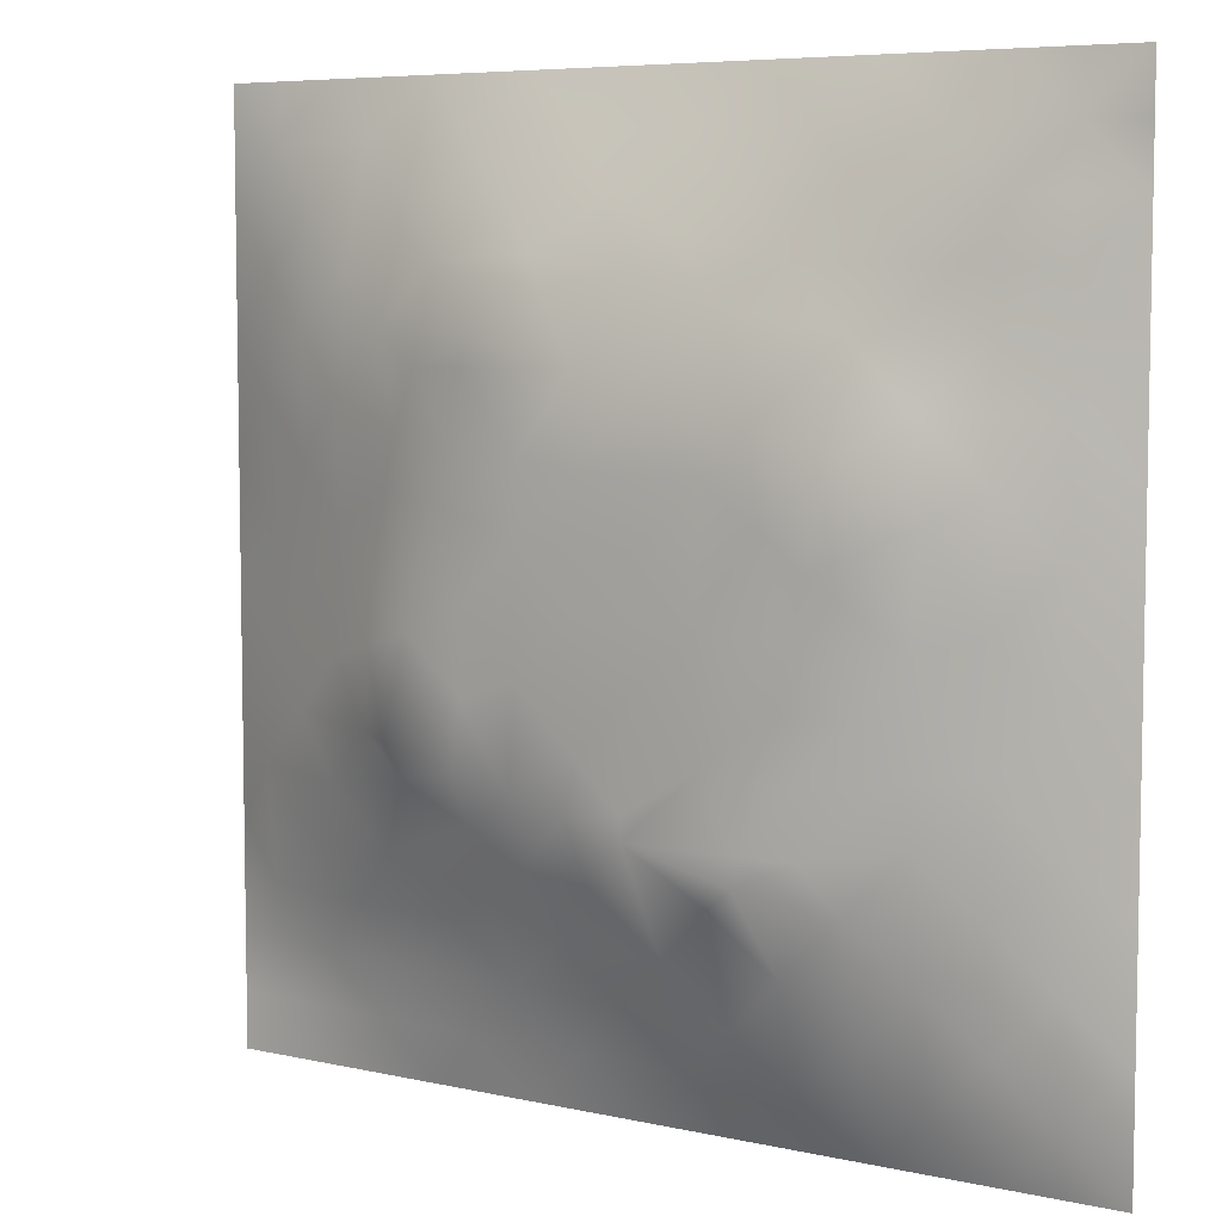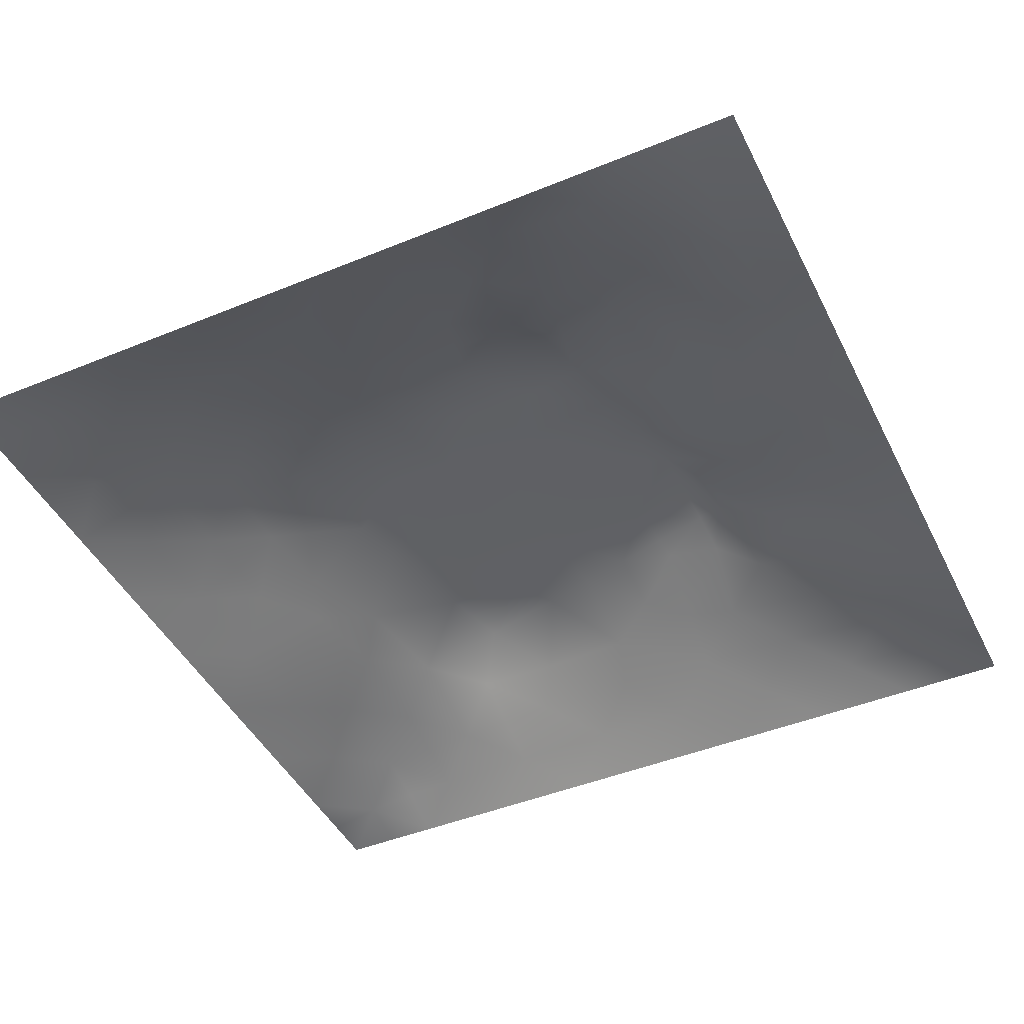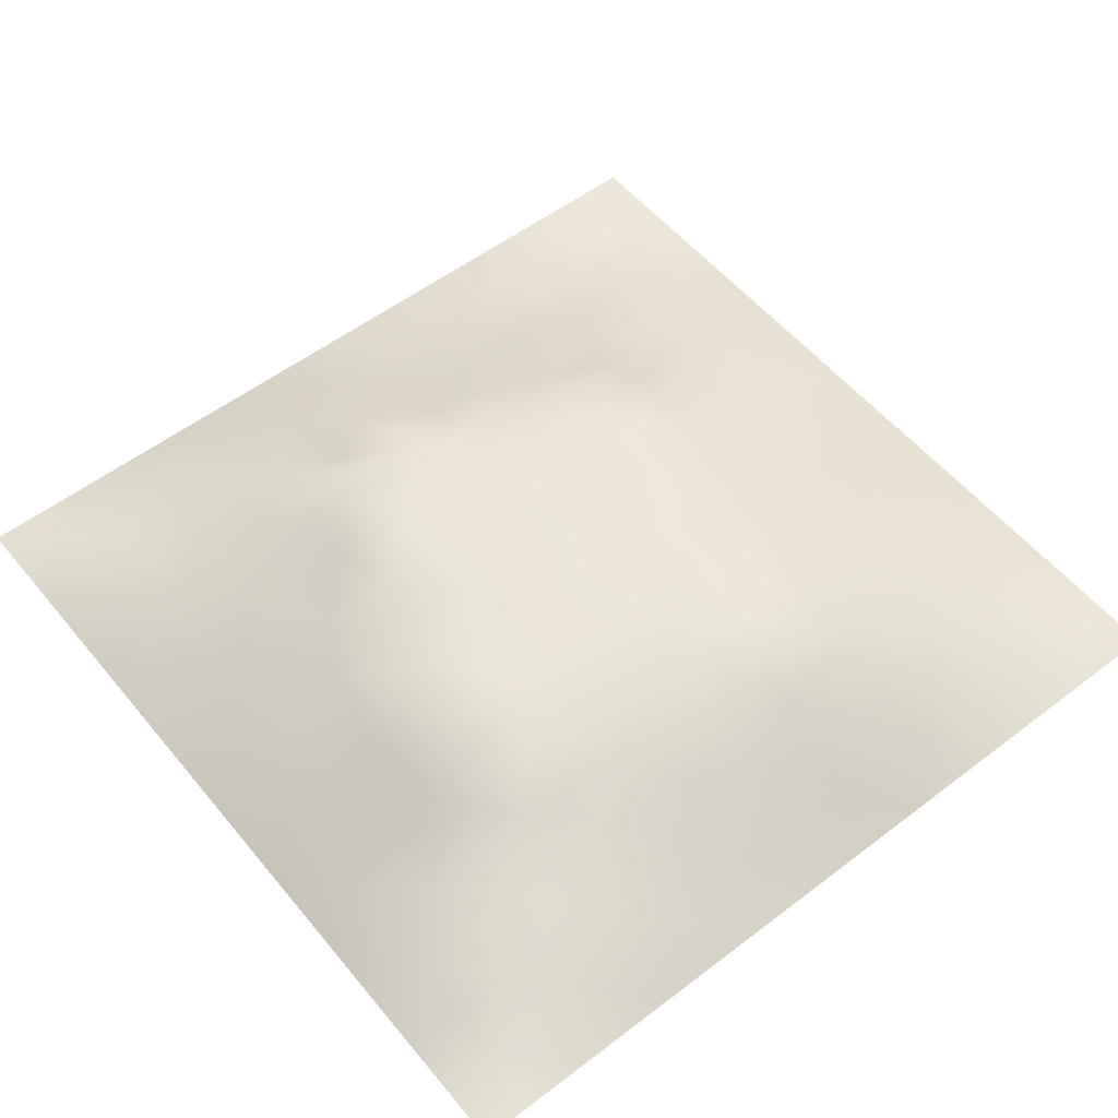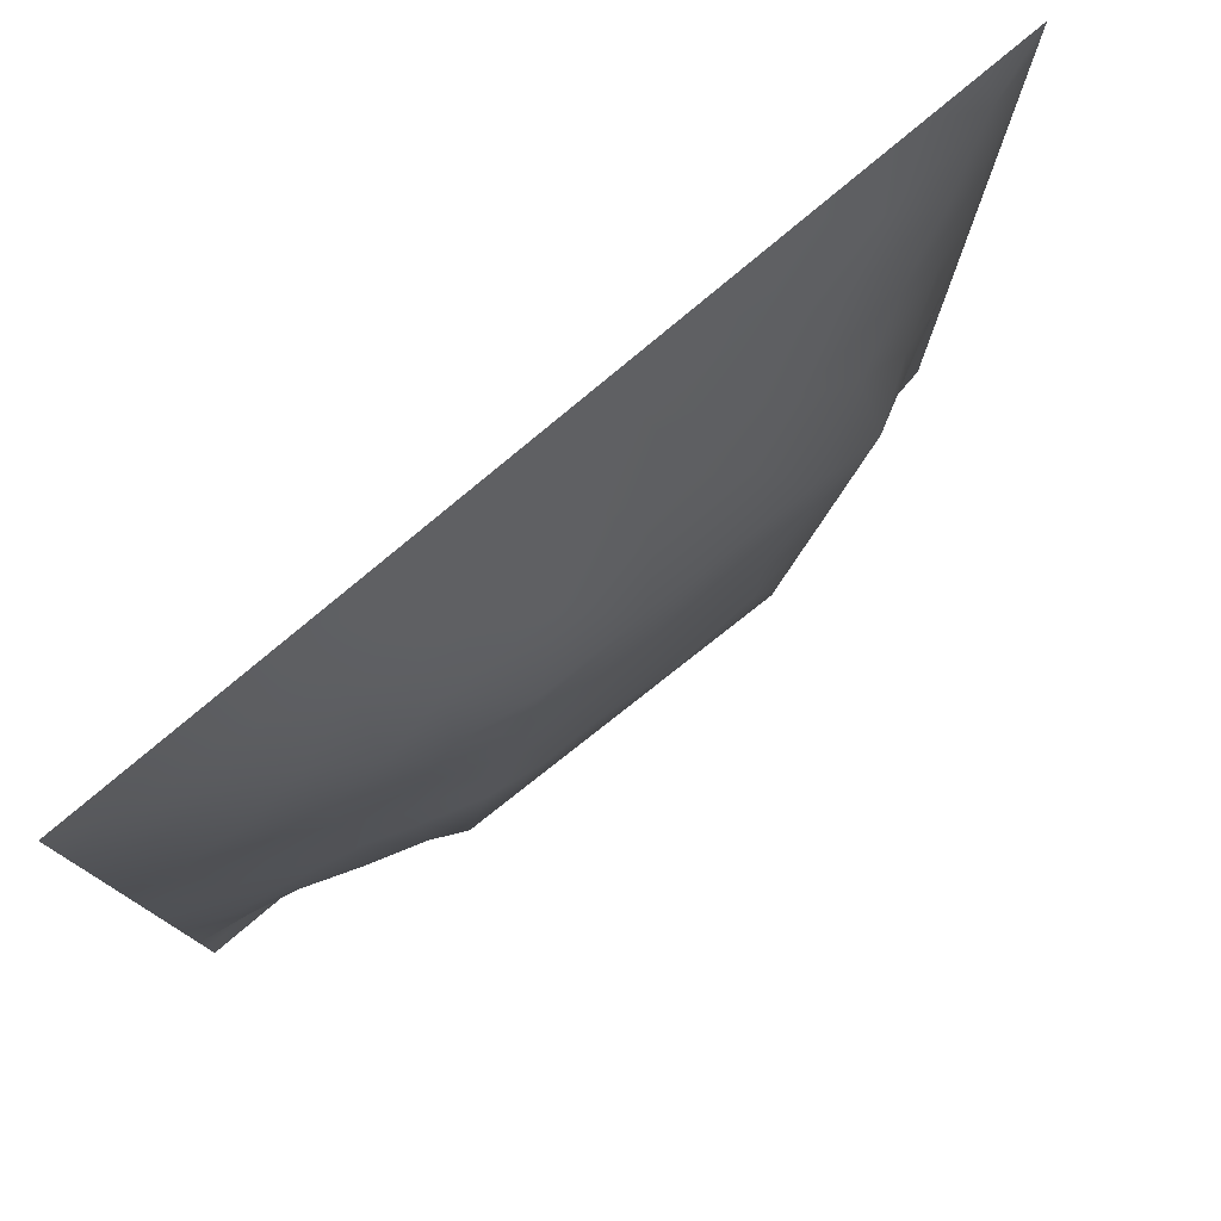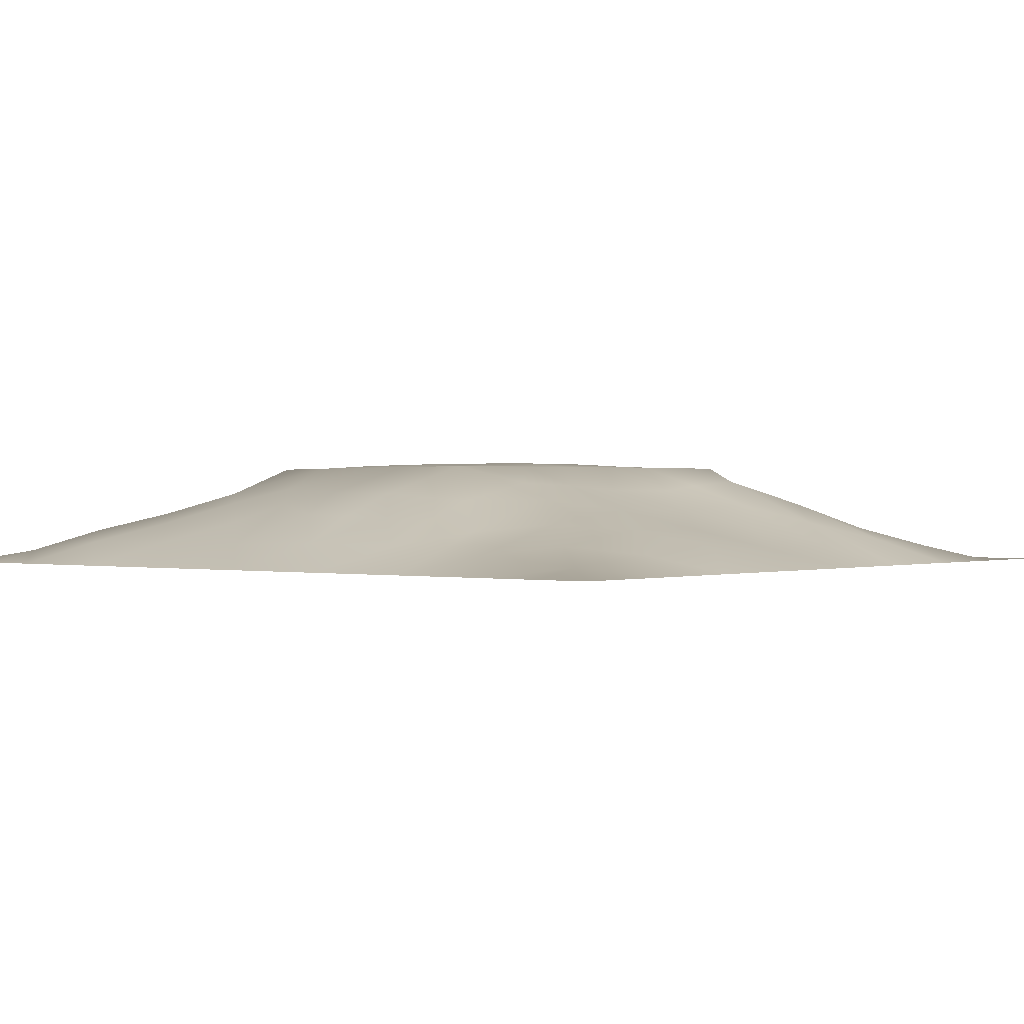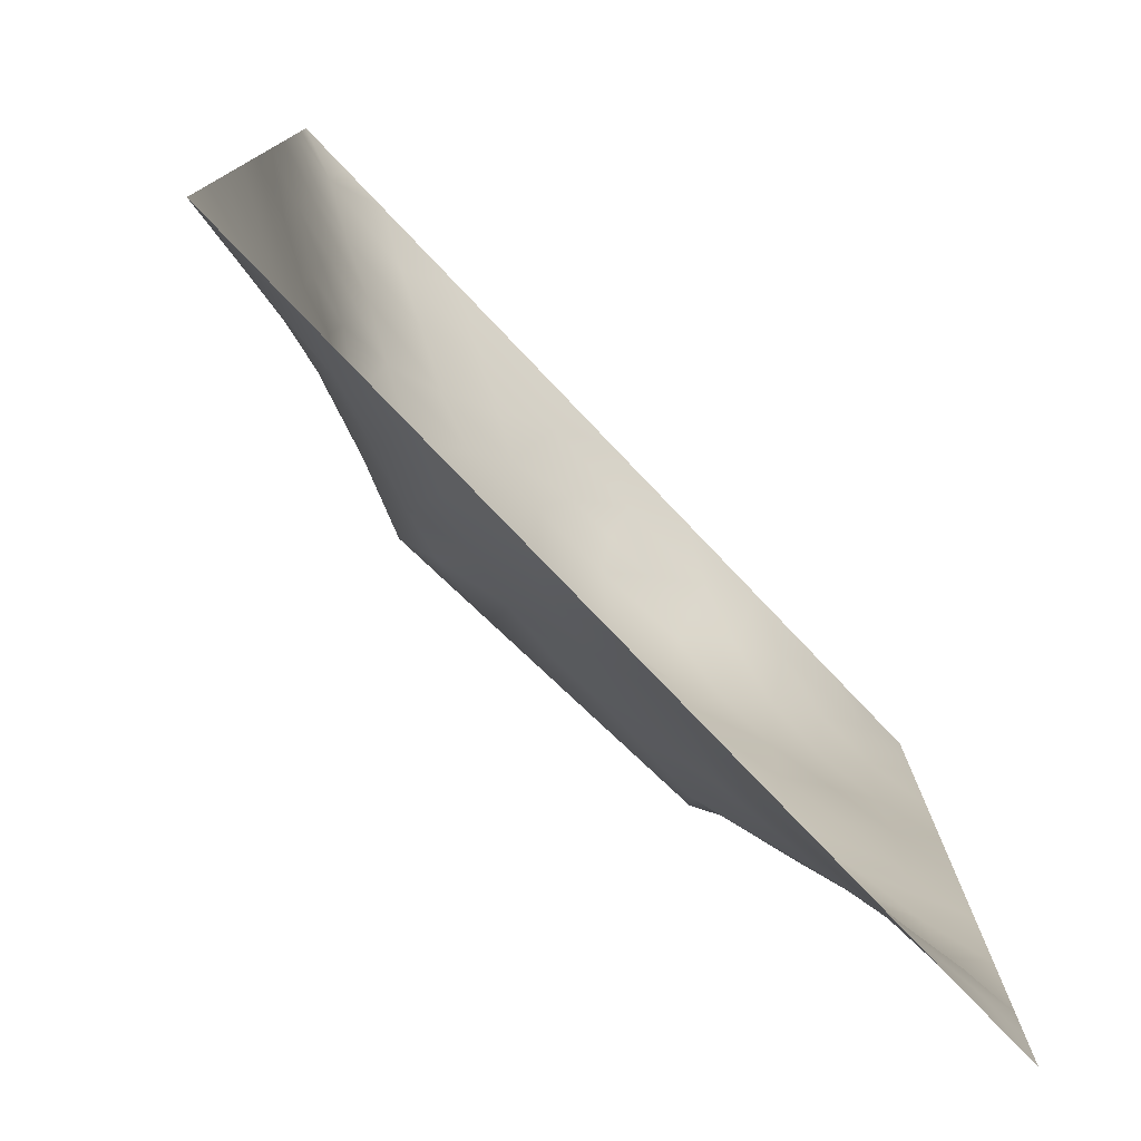
<metadata>
{"format":"obj","ext":"obj","renderer":"f3d","projection":"perspective","resolution":1024,"background":"white","views":[{"elev":6.5,"azim":33.5,"up":"+Y"},{"elev":-45.0,"azim":-64.6,"up":"+Z"},{"elev":54.9,"azim":141.2,"up":"+Z"},{"elev":78.7,"azim":-40.1,"up":"+Y"},{"elev":0.4,"azim":-141.0,"up":"+Z"},{"elev":-77.9,"azim":133.7,"up":"+Y"}]}
</metadata>
<code>
v -0 0 -0
v 1 0 -0
v -0 1 0
v 1 1 0
v 0.5004 0.5005 0.1268
v -0 0.5 0
v 0.5 1 0
v 1 0.5 0
v 0.5 -0 0
v 0.2456 0.7561 0.08001
v 0.7574 0.7565 0.08736
v 0.2445 0.2462 0.07413
v 0.7546 0.2437 0.08256
v 0.75 0 0
v 0.25 0 0
v 1 0.75 0
v 1 0.25 0
v 0.25 1 0
v 0.75 1 0
v 0 0.25 0
v 0 0.75 -0
v 0.3632 0.2179 0.07283
v 0.6332 0.7788 0.09355
v 0.7131 0.3582 0.1096
v 0.6796 0.6755 0.1199
v 0.879 0.3737 0.05176
v 0.6261 0.118 0.05781
v 0.63 0.3695 0.1223
v 0.8774 0.122 0.03278
v 0.3748 0.125 0.03781
v 0.1245 0.1255 0.01573
v 0.4923 0.2458 0.09272
v 0.8819 0.6269 0.05918
v 0.6315 0.6306 0.1238
v 0.8796 0.8796 0.04039
v 0.3739 0.8825 0.05909
v 0.2586 0.6028 0.091
v 0.1228 0.8774 0.03055
v 0.1227 0.6263 0.04502
v 0.6267 0.8799 0.05264
v 0.1202 0.3741 0.05062
v 0.2492 0.1246 0.03226
v 0.8808 0.7529 0.05074
v 0.8787 0.2476 0.04584
v 0.2488 0.8791 0.04437
v 0.7531 0.8804 0.04964
v 0.1204 0.2488 0.04274
v 0.1207 0.7523 0.04639
v 0.3003 0.7215 0.09954
v 0.3106 0.8826 0.05663
v 0.5531 0.7079 0.1199
v 0.8802 0.5004 0.05619
v 0.3681 0.7225 0.12
v 0.2415 0.4544 0.09704
v 0 0.375 0
v 0.5005 0.8835 0.06249
v 0.5009 0.6311 0.1253
v 0.2404 0.3716 0.1028
v 0.1234 0.5 0.04453
v 0.3701 0.5006 0.1235
v 0.629 0.2414 0.1043
v 0.5006 0.123 0.04558
v 0.4998 0.3702 0.1232
v 0 0.625 0
v 0 0.875 0
v 0 0.125 0
v 0.625 1 0
v 0.875 1 0
v 0.125 1 0
v 0.375 1 0
v 1 0.375 0
v 1 0.125 0
v 1 0.875 0
v 1 0.625 0
v 0.375 0 0
v 0.125 0 0
v 0.875 0 0
v 0.625 0 0
v 0.7524 0.1181 0.05277
v 0.6309 0.5003 0.1258
v 0.7206 0.4874 0.1199
v 0.05786 0.3121 0.02927
v 0.1823 0.4365 0.07345
v 0.1796 0.3095 0.07407
v 0.06117 0.4374 0.02342
v 0.6885 0.9409 0.02764
v 0.6917 0.8195 0.07544
v 0.5629 0.9399 0.02714
v 0.05939 0.6882 0.027
v 0.183 0.6907 0.06813
v 0.06162 0.5628 0.02237
v 0.1868 0.9397 0.02128
v 0.1843 0.8164 0.05273
v 0.06177 0.9383 0.01074
v 0.4356 0.5659 0.1263
v 0.8805 0.8163 0.04624
v 0.9375 0 -0
v 0.3093 0.821 0.07842
v 0.4374 0.9414 0.0308
v 0.9414 0.8143 0.02654
v 0.8183 0.818 0.06147
v 0.9391 0.939 0.01455
v 0.9375 1 0
v 0.566 0.5657 0.1267
v 0.7047 0.4256 0.1199
v 0.8287 0.5938 0.08555
v 0.8216 0.6918 0.08256
v 0.9416 0.563 0.03143
v 0.4922 0.7235 0.1199
v 0.8806 0.6899 0.05387
v 0.4347 0.4354 0.1262
v 0.1874 0.06229 0.01371
v 0.06266 0.06293 0.00154
v 0.1844 0.1859 0.04363
v 0.3125 0.0617 0.02028
v 0.3106 0.1866 0.05532
v 0.4378 0.0634 0.01698
v 0.8137 0.05848 0.02621
v 0.9391 0.0609 0.01602
v 0.4371 0.8826 0.06075
v 0.5653 0.4352 0.1267
v 0.526 0.8134 0.08786
v 0.564 0.1814 0.07699
v 0.6907 0.1787 0.07996
v 0.5629 0.05971 0.02738
v 0.9394 0.3118 0.02474
v 0.8183 0.3088 0.0739
v 0.94 0.4373 0.02778
v 0.3121 0.9414 0.02869
v -0 0.0625 -0
v 0.8156 0.183 0.05454
v 0.8068 0.3698 0.08109
v 0.6882 0.05797 0.03018
v 0.06231 0.1257 0.00576
v 0.9406 0.1862 0.02486
v 0.4371 0.1851 0.06544
v 0.06014 0.187 0.01973
v 0.0625 1 0
v 0.9413 0.6885 0.02936
v 0.6884 0.3643 0.1199
v 0.06056 0.8134 0.02059
v 0.8143 0.9415 0.027
v 0.1848 0.5636 0.06683
v 0.3595 0.3448 0.1199
v 0.3515 0.6577 0.1199
v 0.6641 0.2667 0.1199
v 0.2768 0.3659 0.1199
v 0.7632 0.6541 0.1199
v 0.3759 0.7532 0.1199
v 0.4857 0.3124 0.1199
v 0.582 0.8384 0.07443
v 0.289 0.3275 0.1062
v 0.3357 0.596 0.1199
v 0.7188 0.2936 0.1021
v 0.9413 0.8773 0.02436
v 0.4344 0.6414 0.1231
v 0.2773 0.6622 0.09664
v 0.7362 0.5495 0.1199
v 0.6155 0.6919 0.1199
v 0.304 0.4721 0.1199
v 0.4226 0.3286 0.1199
v 0.3596 0.2903 0.09908
v 0.5467 0.2968 0.1199
v 0.3197 0.5335 0.1199
v 0.4164 0.2526 0.09066
v 0.4243 0.8254 0.0874
v 0.8191 0.4816 0.07986
v 0.5457 0.3214 0.1204
v 0.3699 0.4151 0.1222
v 0.7741 0.4226 0.09621
v 0.241 0.5158 0.09071
v 0.6716 0.2971 0.1199
v 0.6917 0.5876 0.1216
v 1 0.9375 0
f 129 99 70
f 112 31 113
f 170 132 167
f 26 167 132
f 58 152 147
f 114 12 47
f 101 35 46
f 129 36 99
f 66 130 113
f 152 12 162
f 11 25 148
f 120 99 36
f 115 112 15
f 140 28 172
f 114 137 31
f 76 112 113
f 84 47 12
f 15 112 76
f 115 15 75
f 45 92 93
f 62 117 125
f 125 27 62
f 22 30 136
f 38 93 92
f 23 87 151
f 165 22 136
f 147 54 58
f 83 58 54
f 57 95 104
f 116 30 22
f 42 112 115
f 9 125 117
f 140 105 28
f 155 100 73
f 129 70 18
f 24 170 105
f 165 162 22
f 114 31 42
f 150 165 32
f 37 153 157
f 164 153 37
f 146 163 61
f 104 80 34
f 41 58 83
f 32 165 136
f 161 144 162
f 51 159 23
f 156 109 53
f 78 125 9
f 121 80 5
f 154 24 172
f 147 144 169
f 44 126 26
f 122 109 51
f 162 165 161
f 123 163 32
f 60 169 111
f 63 121 111
f 63 161 150
f 25 159 34
f 81 170 167
f 30 115 117
f 84 152 58
f 51 109 57
f 34 159 51
f 11 148 107
f 5 104 95
f 85 55 41
f 82 137 47
f 29 119 135
f 72 135 119
f 84 12 152
f 84 58 41
f 47 137 114
f 59 85 83
f 55 82 41
f 20 137 82
f 20 66 137
f 55 20 82
f 59 91 85
f 21 141 65
f 6 85 91
f 94 138 3
f 41 82 84
f 172 163 146
f 149 49 53
f 92 18 69
f 94 69 138
f 59 83 143
f 167 106 158
f 171 143 83
f 106 167 52
f 157 90 37
f 166 120 36
f 38 92 94
f 81 167 158
f 98 166 36
f 164 171 160
f 45 10 98
f 156 145 153
f 162 12 22
f 116 22 12
f 50 45 98
f 50 98 36
f 160 54 147
f 129 50 36
f 26 128 52
f 23 11 87
f 140 172 24
f 122 166 109
f 47 84 82
f 48 38 141
f 65 94 3
f 169 60 160
f 56 88 99
f 7 99 88
f 164 160 60
f 64 91 89
f 173 34 80
f 93 38 48
f 23 25 11
f 93 10 45
f 48 90 93
f 25 23 159
f 59 39 91
f 143 39 59
f 64 89 21
f 89 91 39
f 6 91 64
f 63 111 161
f 135 44 29
f 6 55 85
f 154 127 132
f 155 102 35
f 143 90 39
f 102 155 73
f 75 117 115
f 53 145 156
f 62 123 136
f 111 169 161
f 172 146 154
f 123 32 136
f 133 27 78
f 150 161 165
f 65 141 94
f 142 46 35
f 37 90 143
f 37 143 171
f 163 168 150
f 157 10 90
f 49 98 10
f 49 10 157
f 145 157 153
f 34 51 57
f 119 29 118
f 145 49 157
f 105 170 81
f 135 72 17
f 156 57 109
f 53 49 145
f 149 166 98
f 149 98 49
f 38 94 141
f 5 95 111
f 95 57 156
f 163 150 32
f 60 111 95
f 168 163 28
f 168 121 63
f 172 28 163
f 34 57 104
f 168 63 150
f 9 117 75
f 79 13 124
f 144 152 162
f 95 156 153
f 87 46 40
f 88 151 40
f 83 54 171
f 96 43 100
f 37 171 164
f 77 119 118
f 134 66 113
f 122 23 151
f 169 144 161
f 40 46 86
f 90 48 39
f 112 42 31
f 133 14 79
f 118 79 14
f 167 26 52
f 130 1 113
f 13 131 127
f 79 124 133
f 80 104 5
f 46 87 101
f 147 152 144
f 173 25 34
f 109 166 149
f 29 131 118
f 40 151 87
f 11 101 87
f 33 52 108
f 107 33 110
f 139 33 108
f 136 30 62
f 33 106 52
f 21 89 141
f 110 33 139
f 103 68 102
f 107 106 33
f 117 62 30
f 148 25 173
f 148 173 158
f 148 106 107
f 62 27 123
f 124 146 61
f 43 107 110
f 27 124 61
f 54 160 171
f 100 155 35
f 43 110 139
f 115 30 42
f 74 139 108
f 4 103 102
f 7 70 99
f 116 42 30
f 107 43 11
f 68 142 102
f 86 46 142
f 142 35 102
f 88 56 151
f 31 134 113
f 19 86 142
f 69 94 92
f 56 166 122
f 148 158 106
f 44 127 131
f 105 81 80
f 89 39 48
f 56 122 151
f 122 51 23
f 129 18 45
f 92 45 18
f 56 99 120
f 56 120 166
f 88 40 86
f 67 88 86
f 67 7 88
f 19 67 86
f 68 19 142
f 101 11 43
f 42 116 114
f 174 4 102
f 73 174 102
f 16 73 100
f 74 16 139
f 8 74 108
f 131 79 118
f 8 108 128
f 76 113 1
f 35 96 100
f 96 35 101
f 78 27 125
f 52 128 108
f 128 71 8
f 48 141 89
f 24 105 140
f 126 17 71
f 127 44 26
f 26 126 128
f 123 61 163
f 71 128 126
f 132 127 26
f 17 126 135
f 10 93 90
f 124 13 146
f 43 96 101
f 131 13 79
f 149 53 109
f 29 44 131
f 12 114 116
f 66 134 137
f 44 135 126
f 85 41 83
f 160 147 169
f 119 2 72
f 133 124 27
f 134 31 137
f 77 118 14
f 60 153 164
f 81 158 173
f 154 146 13
f 14 133 78
f 24 132 170
f 154 132 24
f 81 173 80
f 121 28 80
f 28 105 80
f 121 5 111
f 97 2 119
f 60 95 153
f 97 119 77
f 154 13 127
f 168 28 121
f 123 27 61
f 129 45 50
f 43 139 100
f 16 100 139

</code>
